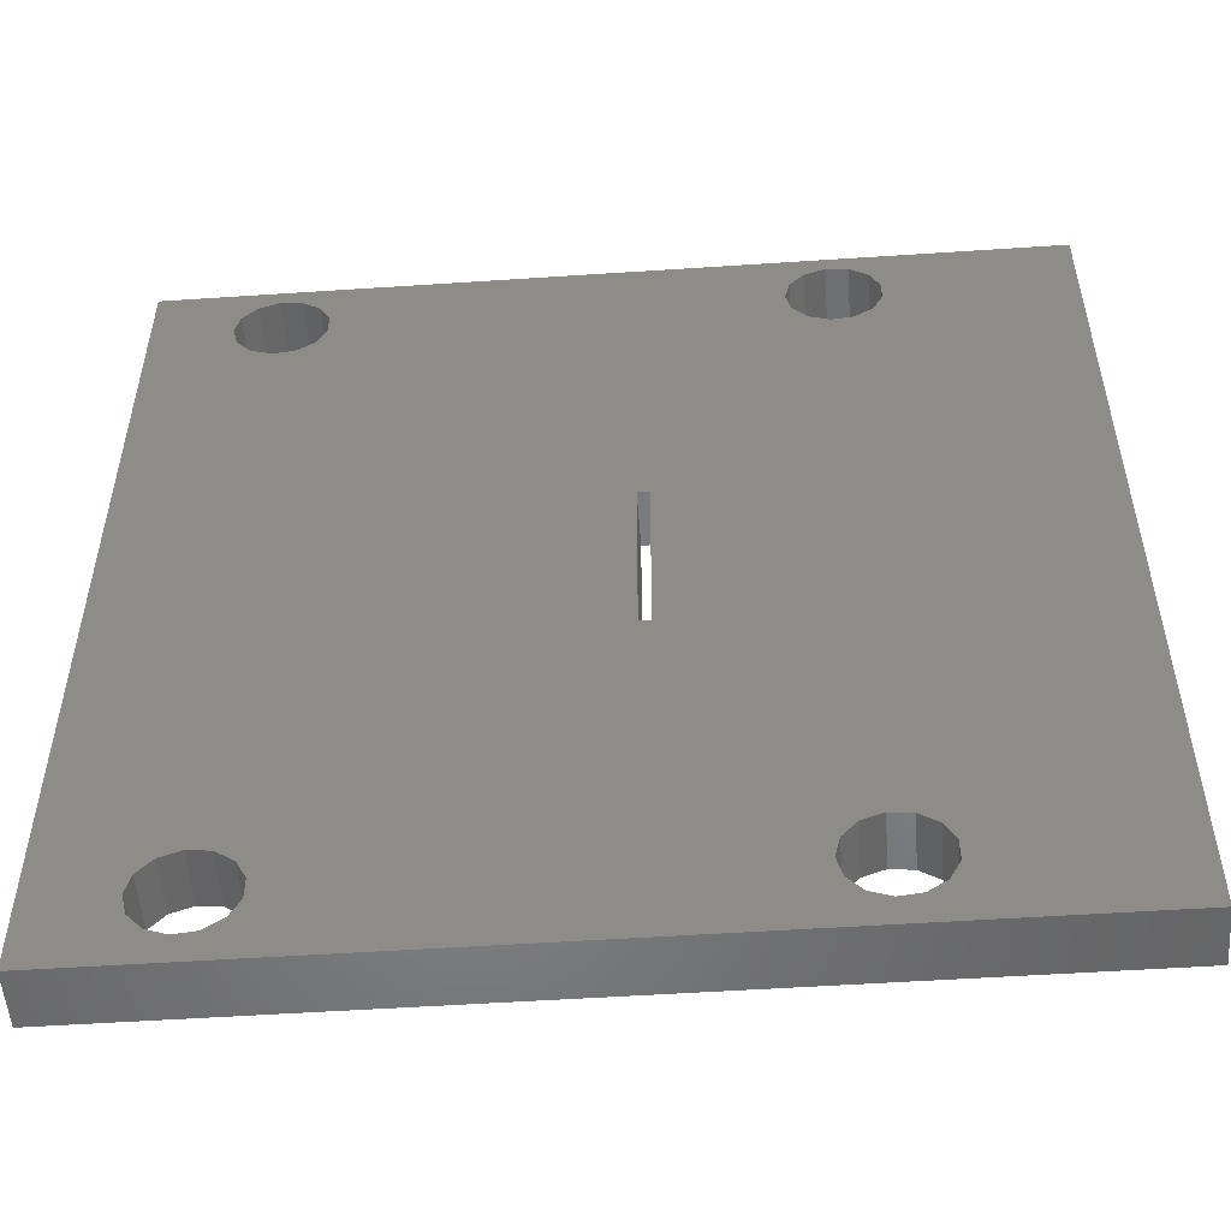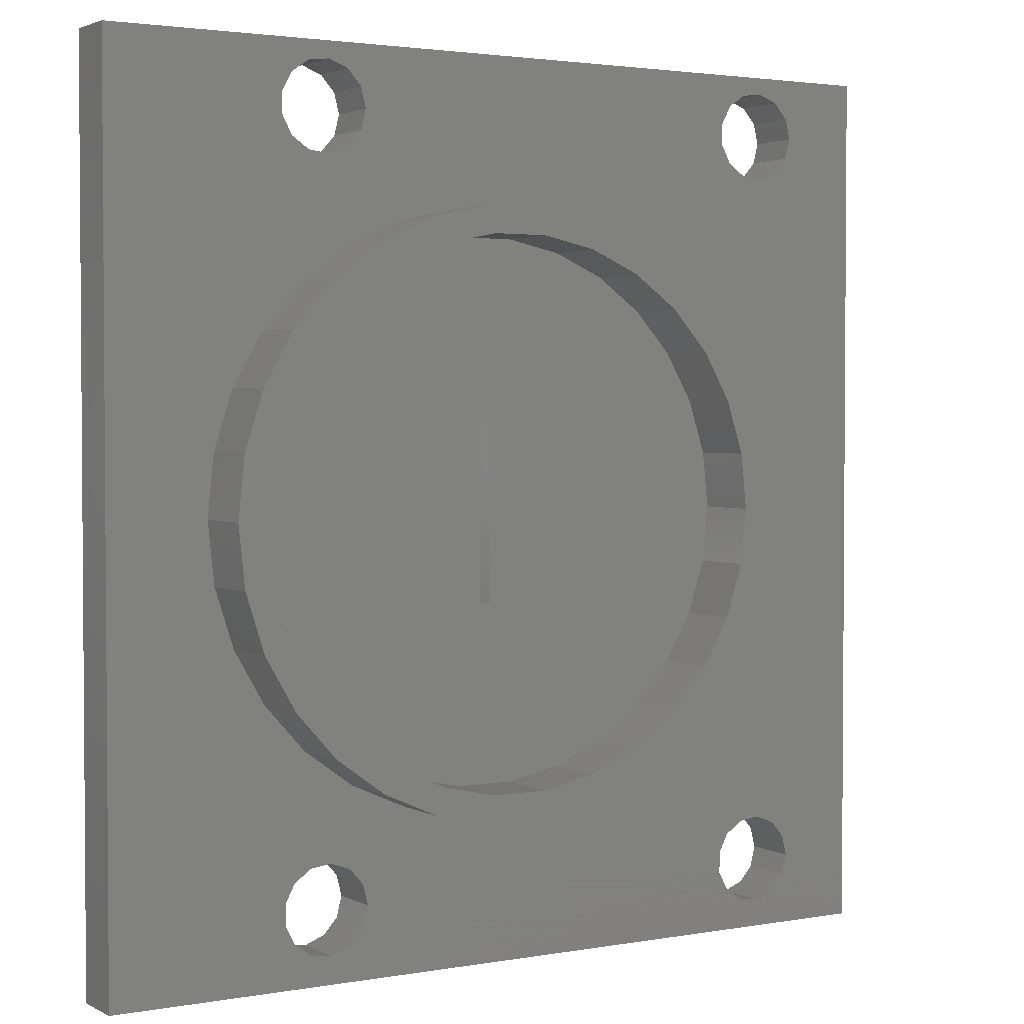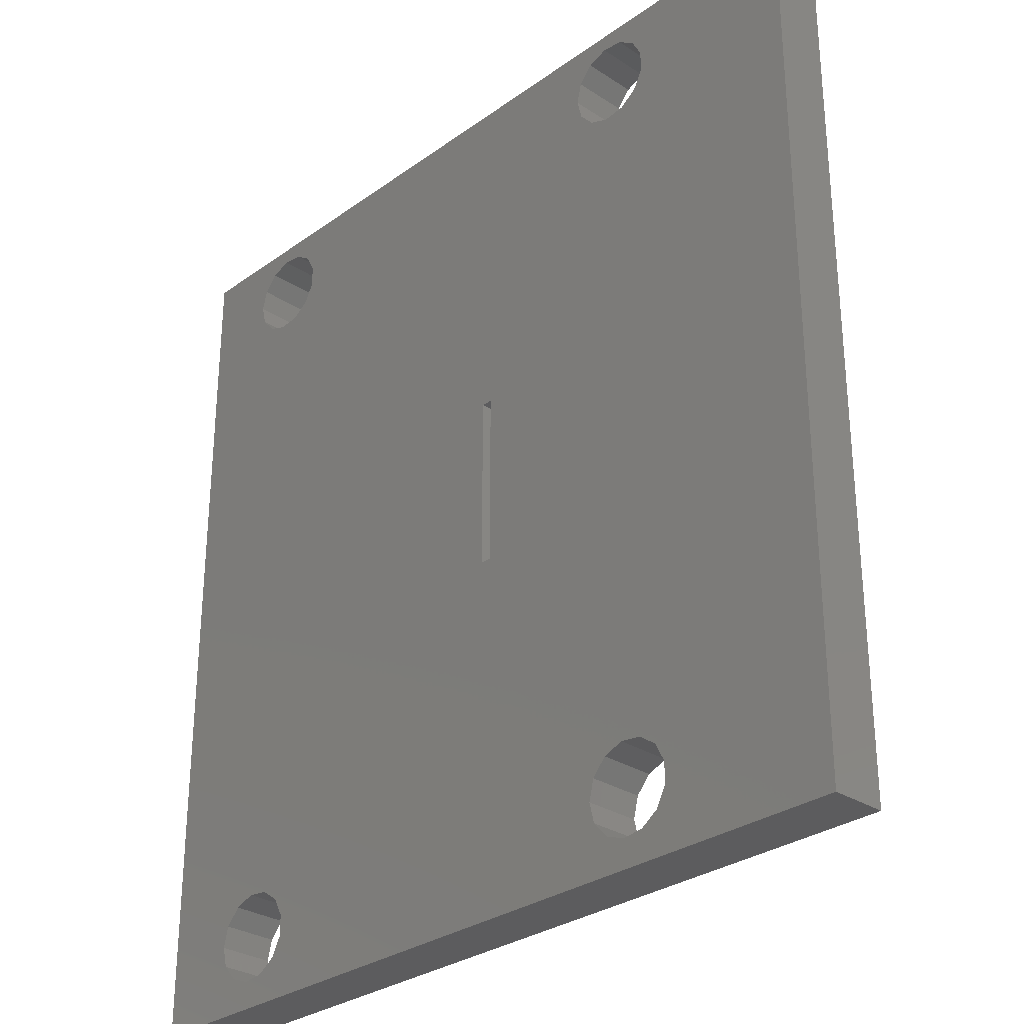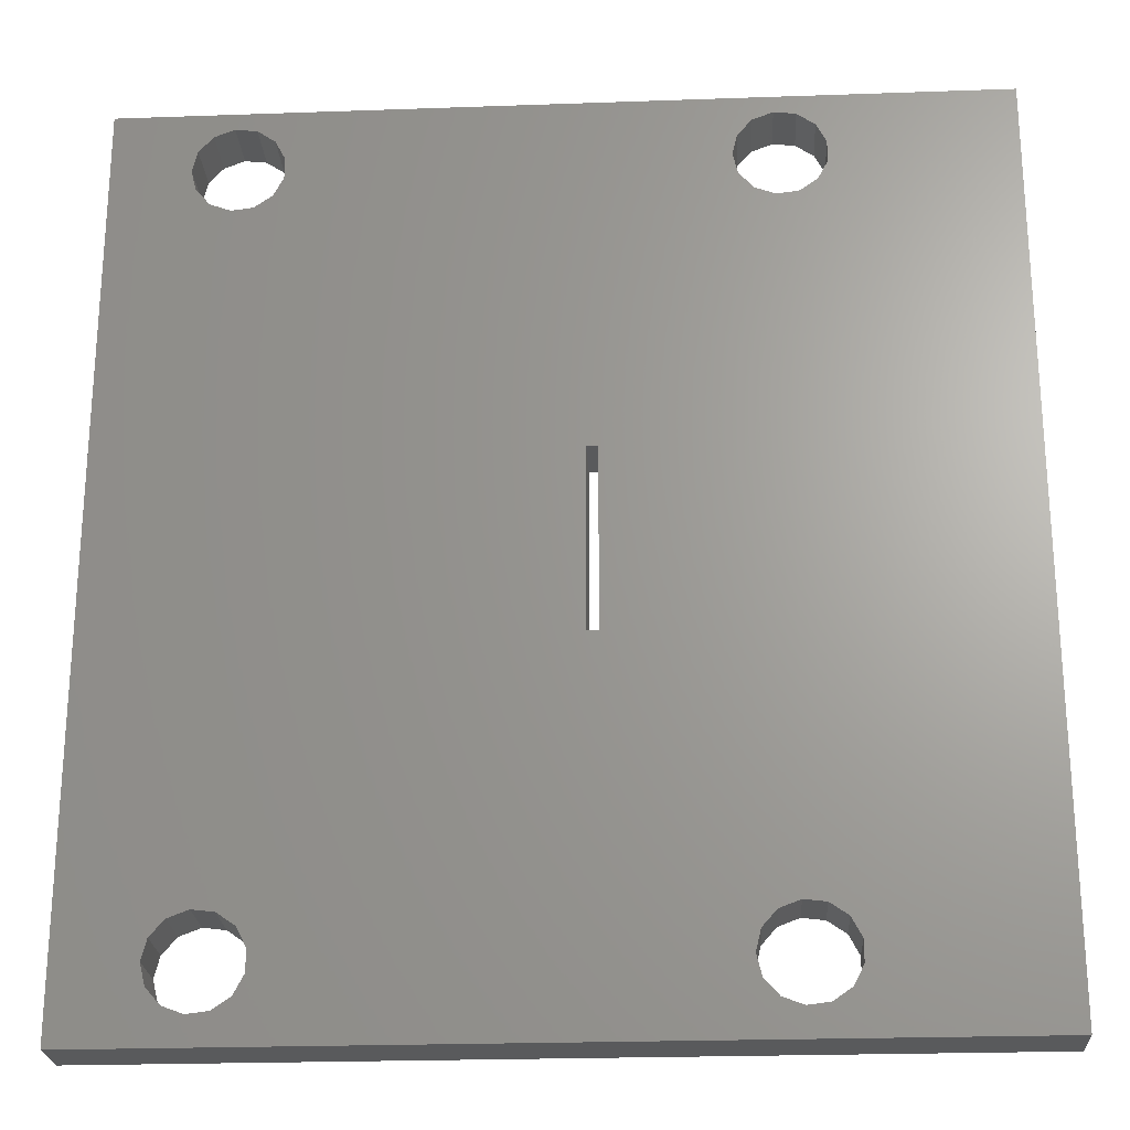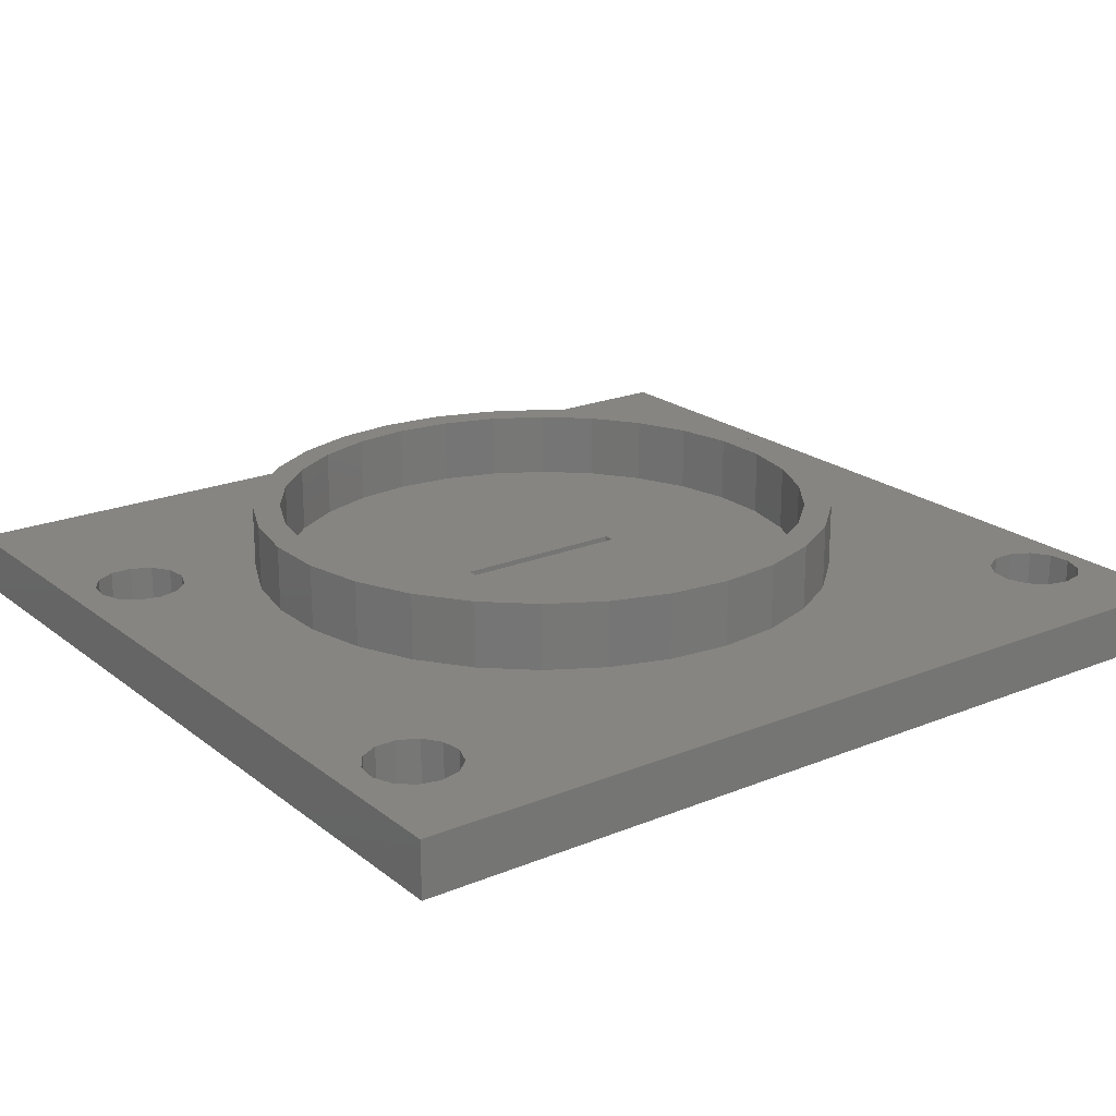
<metadata>
{"format":"stl","ext":"stl","renderer":"f3d","projection":"perspective","resolution":1024,"background":"white","views":[{"elev":-52.8,"azim":-175.9,"up":"+Y"},{"elev":2.5,"azim":-31.6,"up":"+Y"},{"elev":-29.7,"azim":-133.7,"up":"+Y"},{"elev":-23.7,"azim":-176.6,"up":"+Y"},{"elev":21.0,"azim":53.7,"up":"+Z"}]}
</metadata>
<code>
# stl→obj: 240 verts, 496 faces
v -36.08 -40.6 0
v -36.08 -40.6 5
v -36.08 40.6 0
v -36.08 40.6 5
v 41.08 -40.6 0
v 41.08 -40.6 5
v 0.5 8 0
v 30.49 -30.03 0
v 0.5 -8 0
v -15.51 39.07 0
v 41.08 40.6 0
v -19.93 -33.08 0
v -19.93 -35.02 0
v -19.03 -36.74 0
v -17.44 -37.84 0
v -15.51 -38.07 0
v -12.41 -35.93 0
v -13.7 -37.38 0
v -11.95 -34.05 0
v -17.44 31.26 0
v -19.03 32.36 0
v -13.7 -30.72 0
v -12.41 -32.17 0
v -15.51 -30.03 0
v -17.44 -30.26 0
v -19.03 -31.36 0
v -19.93 34.08 0
v -19.93 36.02 0
v -0.5 8 0
v -15.51 31.03 0
v -12.41 36.93 0
v -11.95 35.05 0
v 26.97 37.74 0
v -12.41 33.17 0
v 28.56 38.84 0
v -0.5 -8 0
v -19.03 37.74 0
v -17.44 38.84 0
v 28.56 -30.26 0
v -13.7 38.38 0
v 33.59 -32.17 0
v 32.3 -37.38 0
v 30.49 -38.07 0
v 26.07 -33.08 0
v 26.07 -35.02 0
v 26.97 -36.74 0
v 28.56 -37.84 0
v 33.59 -35.93 0
v 26.07 36.02 0
v 34.05 -34.05 0
v 32.3 -30.72 0
v 26.97 -31.36 0
v 26.07 34.08 0
v -13.7 31.72 0
v 34.05 35.05 0
v 33.59 33.17 0
v 26.97 32.36 0
v 28.56 31.26 0
v 30.49 31.03 0
v 32.3 31.72 0
v 33.59 36.93 0
v 32.3 38.38 0
v 30.49 39.07 0
v 41.08 40.6 5
v -15.51 -38.07 5
v 26.41 5.614 5
v 27 0 5
v -19.03 -36.74 5
v -19.93 -35.02 5
v -26.41 -5.614 5
v -19.93 -33.08 5
v -27 0 5
v 26.97 32.36 5
v 8.343 25.68 5
v 13.5 23.38 5
v -26.41 5.614 5
v 28.56 -30.26 5
v 30.49 -30.03 5
v 18.07 -20.06 5
v -24.67 10.98 5
v -21.84 15.87 5
v 21.84 -15.87 5
v 32.3 -30.72 5
v -18.07 20.06 5
v -8.343 25.68 5
v -13.5 23.38 5
v -17.44 31.26 5
v 26.07 36.02 5
v -2.822 26.85 5
v 24.67 -10.98 5
v 26.07 34.08 5
v 2.822 26.85 5
v 28.56 31.26 5
v 18.07 20.06 5
v 26.41 -5.614 5
v 32.3 31.72 5
v 21.84 15.87 5
v 24.67 10.98 5
v 33.59 -35.93 5
v 32.3 -37.38 5
v -19.03 -31.36 5
v -18.07 -20.06 5
v -13.5 -23.38 5
v -21.84 -15.87 5
v -24.67 -10.98 5
v -17.44 -37.84 5
v -12.41 -32.17 5
v 8.343 -25.68 5
v 2.822 -26.85 5
v -11.95 -34.05 5
v -15.51 -30.03 5
v -13.7 -30.72 5
v -8.343 -25.68 5
v -17.44 -30.26 5
v -2.822 -26.85 5
v 30.49 -38.07 5
v 26.07 -33.08 5
v 26.97 -31.36 5
v 13.5 -23.38 5
v -12.41 -35.93 5
v -13.7 -37.38 5
v -15.51 39.07 5
v -13.7 38.38 5
v 26.07 -35.02 5
v -19.93 36.02 5
v -19.93 34.08 5
v -19.03 37.74 5
v -17.44 38.84 5
v -12.41 36.93 5
v -11.95 35.05 5
v -12.41 33.17 5
v -15.51 31.03 5
v 26.97 37.74 5
v -13.7 31.72 5
v 28.56 -37.84 5
v 26.97 -36.74 5
v -19.03 32.36 5
v 34.05 -34.05 5
v 33.59 -32.17 5
v 33.59 36.93 5
v 34.05 35.05 5
v 32.3 38.38 5
v 28.56 38.84 5
v 30.49 39.07 5
v 33.59 33.17 5
v 30.49 31.03 5
v -0.5 8 5
v -0.5 -8 5
v 0.5 8 5
v 0.5 -8 5
v -27 0 11
v -26.41 -5.614 11
v -24.67 -10.98 11
v -21.84 -15.87 11
v -18.07 -20.06 11
v -13.5 -23.38 11
v -8.343 -25.68 11
v -2.822 -26.85 11
v 2.822 -26.85 11
v 8.343 -25.68 11
v 13.5 -23.38 11
v 18.07 -20.06 11
v 21.84 -15.87 11
v 24.67 -10.98 11
v 26.41 -5.614 11
v 27 0 11
v 26.41 5.614 11
v 24.67 10.98 11
v 21.84 15.87 11
v 18.07 20.06 11
v 13.5 23.38 11
v 8.343 25.68 11
v 2.822 26.85 11
v -2.822 26.85 11
v -8.343 25.68 11
v -13.5 23.38 11
v -18.07 20.06 11
v -21.84 15.87 11
v -24.67 10.98 11
v -26.41 5.614 11
v -23.96 5.094 5
v -24.5 0 5
v -23.96 -5.094 5
v -19.82 -14.4 5
v -22.38 -9.965 5
v -16.39 -18.21 5
v -12.25 -21.22 5
v -7.571 -23.3 5
v -2.561 -24.37 5
v 2.561 -24.37 5
v 7.571 -23.3 5
v 12.25 -21.22 5
v 16.39 -18.21 5
v 19.82 -14.4 5
v 22.38 -9.965 5
v 23.96 -5.094 5
v 24.5 0 5
v 23.96 5.094 5
v 16.39 18.21 5
v 19.82 14.4 5
v 12.25 21.22 5
v 7.571 23.3 5
v 2.561 24.37 5
v -2.561 24.37 5
v -7.571 23.3 5
v -12.25 21.22 5
v -16.39 18.21 5
v -19.82 14.4 5
v -22.38 9.965 5
v 22.38 9.965 5
v -23.96 -5.094 11
v -16.39 18.21 11
v -12.25 21.22 11
v -7.571 23.3 11
v -2.561 24.37 11
v -22.38 -9.965 11
v 16.39 -18.21 11
v 12.25 -21.22 11
v 19.82 -14.4 11
v 2.561 24.37 11
v -12.25 -21.22 11
v -16.39 -18.21 11
v -19.82 14.4 11
v -22.38 9.965 11
v 7.571 23.3 11
v 12.25 21.22 11
v 16.39 18.21 11
v 19.82 14.4 11
v 22.38 9.965 11
v 23.96 5.094 11
v 24.5 0 11
v 23.96 -5.094 11
v 22.38 -9.965 11
v 7.571 -23.3 11
v 2.561 -24.37 11
v -2.561 -24.37 11
v -7.571 -23.3 11
v -19.82 -14.4 11
v -24.5 0 11
v -23.96 5.094 11
f 1 2 3
f 3 2 4
f 2 1 5
f 6 2 5
f 7 8 9
f 10 3 11
f 1 3 12
f 1 12 13
f 1 13 14
f 1 14 15
f 1 15 16
f 1 16 5
f 17 5 18
f 19 5 17
f 20 5 21
f 22 3 23
f 19 23 5
f 24 3 22
f 25 3 24
f 26 3 25
f 12 3 26
f 27 3 28
f 21 3 27
f 29 3 21
f 30 5 20
f 31 11 32
f 33 34 35
f 35 34 11
f 34 32 11
f 36 3 29
f 37 3 38
f 39 9 8
f 31 40 11
f 38 3 10
f 40 10 11
f 28 3 37
f 7 29 21
f 23 3 36
f 7 5 41
f 42 5 43
f 5 7 21
f 23 36 44
f 23 44 45
f 23 45 46
f 23 46 47
f 23 47 5
f 47 43 5
f 48 5 42
f 49 30 33
f 50 5 48
f 7 41 51
f 41 5 50
f 7 51 8
f 52 36 9
f 44 36 52
f 53 30 49
f 33 30 54
f 5 30 53
f 55 11 56
f 5 57 58
f 5 58 59
f 5 59 60
f 5 60 11
f 60 56 11
f 61 11 55
f 62 11 61
f 57 5 53
f 63 11 62
f 33 54 34
f 63 35 11
f 18 5 16
f 52 9 39
f 3 4 11
f 11 4 64
f 65 2 6
f 66 67 6
f 68 69 2
f 4 2 70
f 69 71 2
f 4 70 72
f 73 74 75
f 4 72 76
f 77 78 79
f 4 76 80
f 4 80 81
f 82 83 6
f 4 81 84
f 85 4 86
f 87 4 85
f 88 85 89
f 90 82 6
f 91 92 74
f 91 88 89
f 93 75 94
f 67 95 6
f 96 94 97
f 95 90 6
f 64 97 98
f 64 66 6
f 64 98 66
f 99 100 6
f 71 101 2
f 102 2 103
f 104 2 102
f 105 2 104
f 70 2 105
f 65 106 2
f 73 91 74
f 107 108 109
f 107 110 108
f 111 112 113
f 103 2 101
f 103 114 113
f 103 101 114
f 112 107 115
f 114 111 113
f 113 112 115
f 115 107 109
f 116 110 6
f 117 118 119
f 110 120 6
f 120 121 6
f 121 65 6
f 106 68 2
f 122 123 64
f 124 117 108
f 125 4 126
f 127 4 125
f 128 4 127
f 122 4 128
f 123 129 64
f 64 4 122
f 129 130 64
f 130 131 64
f 132 87 85
f 133 131 85
f 131 134 85
f 134 132 85
f 135 136 110
f 137 4 87
f 126 4 137
f 108 110 124
f 138 99 6
f 119 108 117
f 79 119 118
f 79 118 77
f 83 139 6
f 100 116 6
f 135 110 116
f 124 110 136
f 88 133 85
f 140 141 64
f 142 140 64
f 143 131 133
f 64 131 143
f 64 143 144
f 144 142 64
f 91 89 92
f 93 73 75
f 64 145 97
f 145 96 97
f 146 93 94
f 96 146 94
f 141 145 64
f 84 86 4
f 82 78 83
f 139 138 6
f 82 79 78
f 6 5 11
f 64 6 11
f 26 101 71
f 12 26 71
f 12 71 69
f 13 12 69
f 25 114 101
f 26 25 101
f 24 111 114
f 25 24 114
f 22 112 111
f 24 22 111
f 107 112 23
f 23 112 22
f 110 107 19
f 19 107 23
f 110 19 120
f 120 19 17
f 120 17 121
f 121 17 18
f 121 18 65
f 65 18 16
f 65 16 106
f 106 16 15
f 106 15 68
f 68 15 14
f 69 68 14
f 13 69 14
f 37 127 125
f 28 37 125
f 28 125 126
f 27 28 126
f 38 128 127
f 37 38 127
f 10 122 128
f 38 10 128
f 40 123 122
f 10 40 122
f 129 123 31
f 31 123 40
f 130 129 32
f 32 129 31
f 130 32 131
f 131 32 34
f 131 34 134
f 134 34 54
f 134 54 132
f 132 54 30
f 132 30 87
f 87 30 20
f 87 20 137
f 137 20 21
f 126 137 21
f 27 126 21
f 29 147 148
f 36 29 148
f 7 149 147
f 29 7 147
f 149 7 150
f 150 7 9
f 150 9 148
f 148 9 36
f 44 117 124
f 45 44 124
f 52 118 117
f 44 52 117
f 39 77 118
f 52 39 118
f 8 78 77
f 39 8 77
f 51 83 78
f 8 51 78
f 139 83 41
f 41 83 51
f 138 139 50
f 50 139 41
f 138 50 99
f 99 50 48
f 99 48 100
f 100 48 42
f 100 42 116
f 116 42 43
f 116 43 135
f 135 43 47
f 135 47 136
f 136 47 46
f 124 136 46
f 45 124 46
f 33 133 88
f 49 33 88
f 49 88 91
f 53 49 91
f 35 143 133
f 33 35 133
f 63 144 143
f 35 63 143
f 62 142 144
f 63 62 144
f 140 142 61
f 61 142 62
f 141 140 55
f 55 140 61
f 141 55 145
f 145 55 56
f 145 56 96
f 96 56 60
f 96 60 146
f 146 60 59
f 146 59 93
f 93 59 58
f 93 58 73
f 73 58 57
f 91 73 57
f 53 91 57
f 72 70 151
f 151 70 152
f 70 105 152
f 152 105 153
f 105 104 153
f 153 104 154
f 104 102 154
f 154 102 155
f 155 102 103
f 156 155 103
f 156 103 113
f 157 156 113
f 157 113 115
f 158 157 115
f 158 115 109
f 159 158 109
f 159 109 108
f 160 159 108
f 160 108 119
f 161 160 119
f 161 119 79
f 162 161 79
f 162 79 82
f 163 162 82
f 163 82 90
f 164 163 90
f 164 90 95
f 165 164 95
f 165 95 67
f 166 165 67
f 67 66 167
f 166 67 167
f 66 98 168
f 167 66 168
f 98 97 169
f 168 98 169
f 97 94 170
f 169 97 170
f 75 171 94
f 94 171 170
f 74 172 75
f 75 172 171
f 92 173 74
f 74 173 172
f 89 174 92
f 92 174 173
f 85 175 89
f 89 175 174
f 86 176 85
f 85 176 175
f 84 177 86
f 86 177 176
f 81 178 84
f 84 178 177
f 80 179 81
f 81 179 178
f 76 180 80
f 80 180 179
f 72 151 76
f 76 151 180
f 181 182 183
f 184 181 185
f 185 181 183
f 186 181 184
f 187 181 186
f 188 181 187
f 189 181 188
f 190 181 189
f 191 181 190
f 192 181 191
f 193 181 192
f 148 181 193
f 149 150 194
f 149 194 195
f 149 195 196
f 149 196 197
f 149 197 198
f 199 181 200
f 201 181 199
f 202 181 201
f 203 181 202
f 204 181 203
f 205 181 204
f 206 181 205
f 207 181 206
f 208 181 207
f 209 181 208
f 194 148 193
f 200 147 210
f 200 181 147
f 147 149 210
f 194 150 148
f 149 198 210
f 148 147 181
f 180 151 152
f 154 180 153
f 153 180 152
f 211 180 154
f 212 213 175
f 214 215 174
f 177 180 176
f 178 180 177
f 179 180 178
f 216 211 154
f 217 218 162
f 219 217 163
f 215 220 173
f 221 222 156
f 176 180 223
f 176 212 175
f 176 223 212
f 175 213 174
f 213 214 174
f 174 215 173
f 224 223 180
f 173 220 172
f 172 225 171
f 171 226 170
f 170 227 169
f 169 228 168
f 168 229 167
f 167 230 166
f 166 231 165
f 231 232 165
f 165 233 164
f 164 219 163
f 220 225 172
f 163 217 162
f 225 226 171
f 162 218 161
f 226 227 170
f 161 234 160
f 227 228 169
f 160 235 159
f 228 229 168
f 159 236 158
f 229 230 167
f 158 237 157
f 230 231 166
f 157 221 156
f 232 233 165
f 156 222 155
f 222 238 155
f 155 216 154
f 211 239 180
f 218 234 161
f 234 235 160
f 235 236 159
f 236 237 158
f 237 221 157
f 238 216 155
f 239 240 180
f 233 219 164
f 240 224 180
f 209 224 240
f 181 209 240
f 181 240 239
f 182 181 239
f 208 223 224
f 209 208 224
f 207 212 223
f 208 207 223
f 206 213 212
f 207 206 212
f 205 214 213
f 206 205 213
f 204 215 214
f 205 204 214
f 203 220 215
f 204 203 215
f 202 225 220
f 203 202 220
f 201 226 225
f 202 201 225
f 199 227 226
f 201 199 226
f 228 227 200
f 200 227 199
f 229 228 210
f 210 228 200
f 230 229 198
f 198 229 210
f 231 230 197
f 197 230 198
f 231 197 232
f 232 197 196
f 232 196 233
f 233 196 195
f 233 195 219
f 219 195 194
f 219 194 217
f 217 194 193
f 217 193 218
f 218 193 192
f 218 192 234
f 234 192 191
f 234 191 235
f 235 191 190
f 235 190 236
f 236 190 189
f 236 189 237
f 237 189 188
f 237 188 221
f 221 188 187
f 221 187 222
f 222 187 186
f 238 222 186
f 184 238 186
f 216 238 184
f 185 216 184
f 211 216 185
f 183 211 185
f 239 211 183
f 182 239 183

</code>
